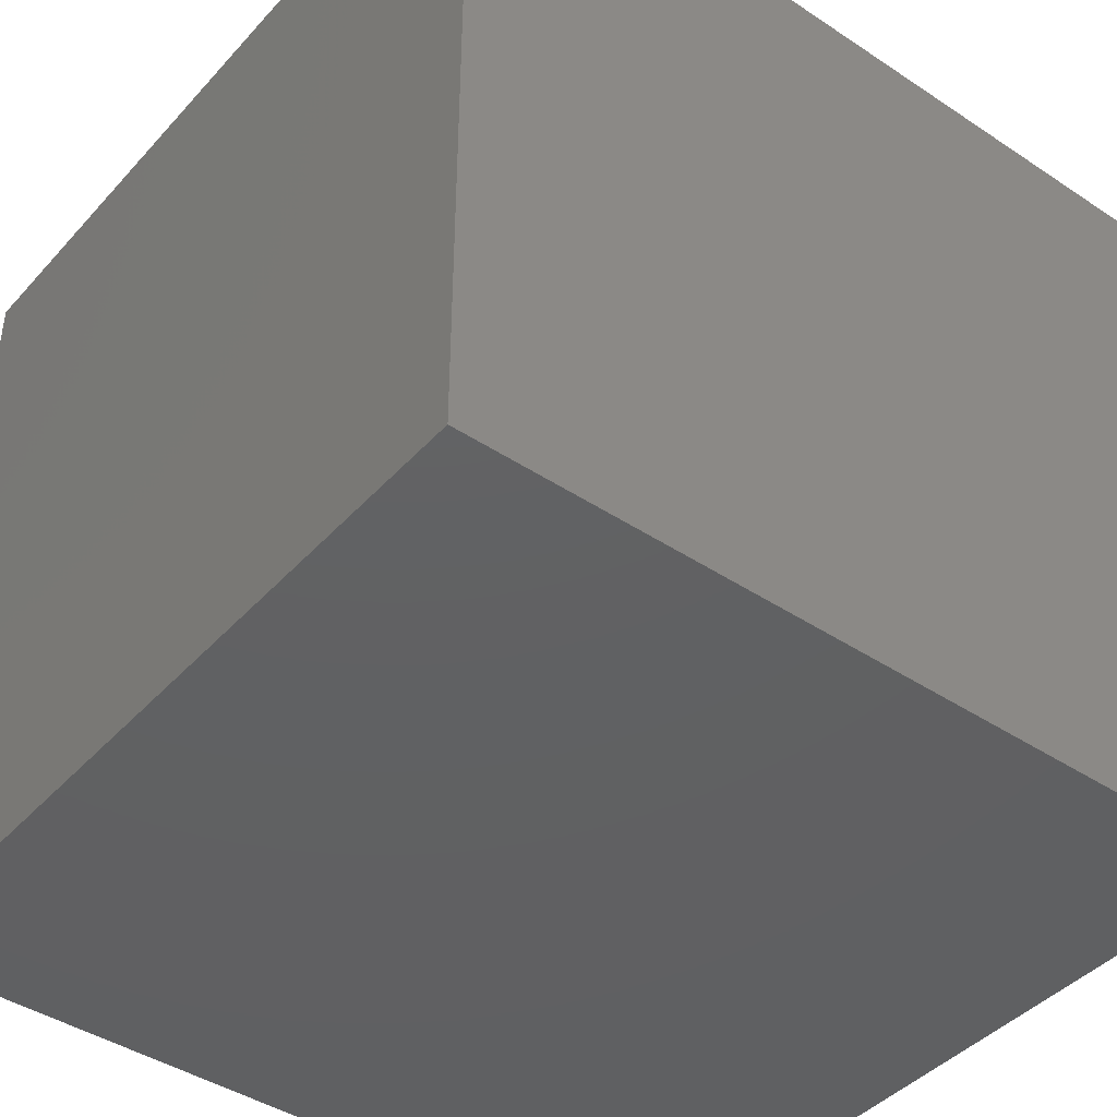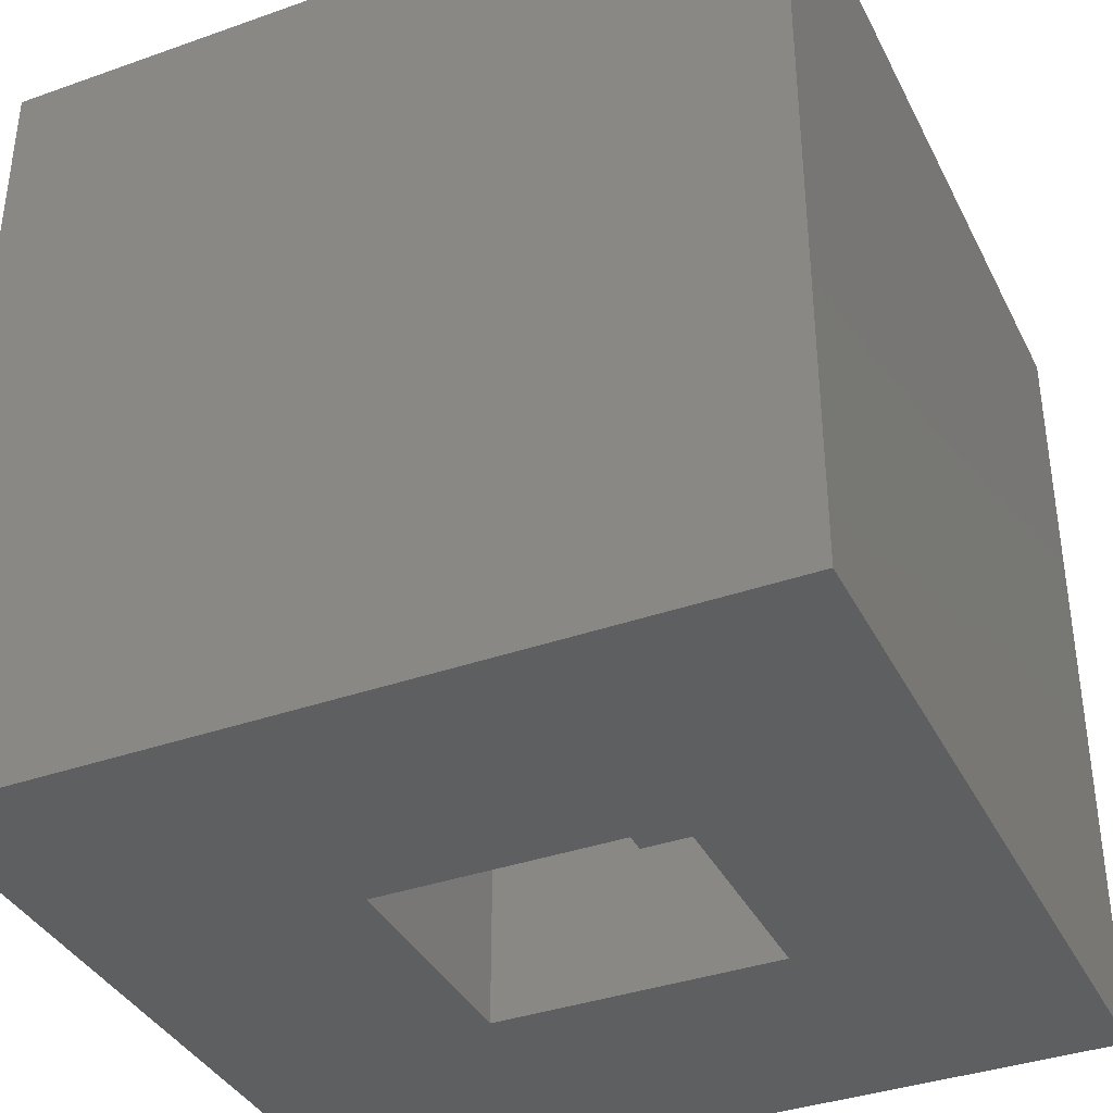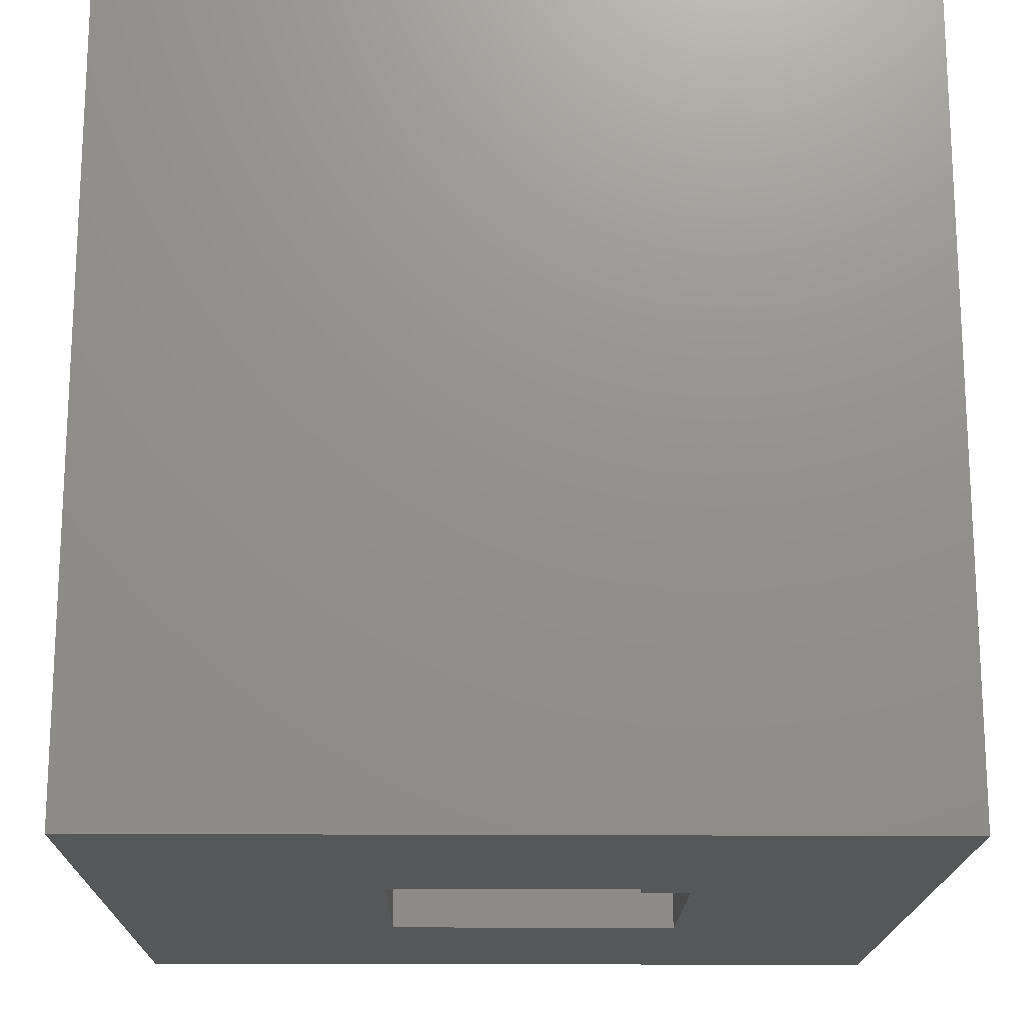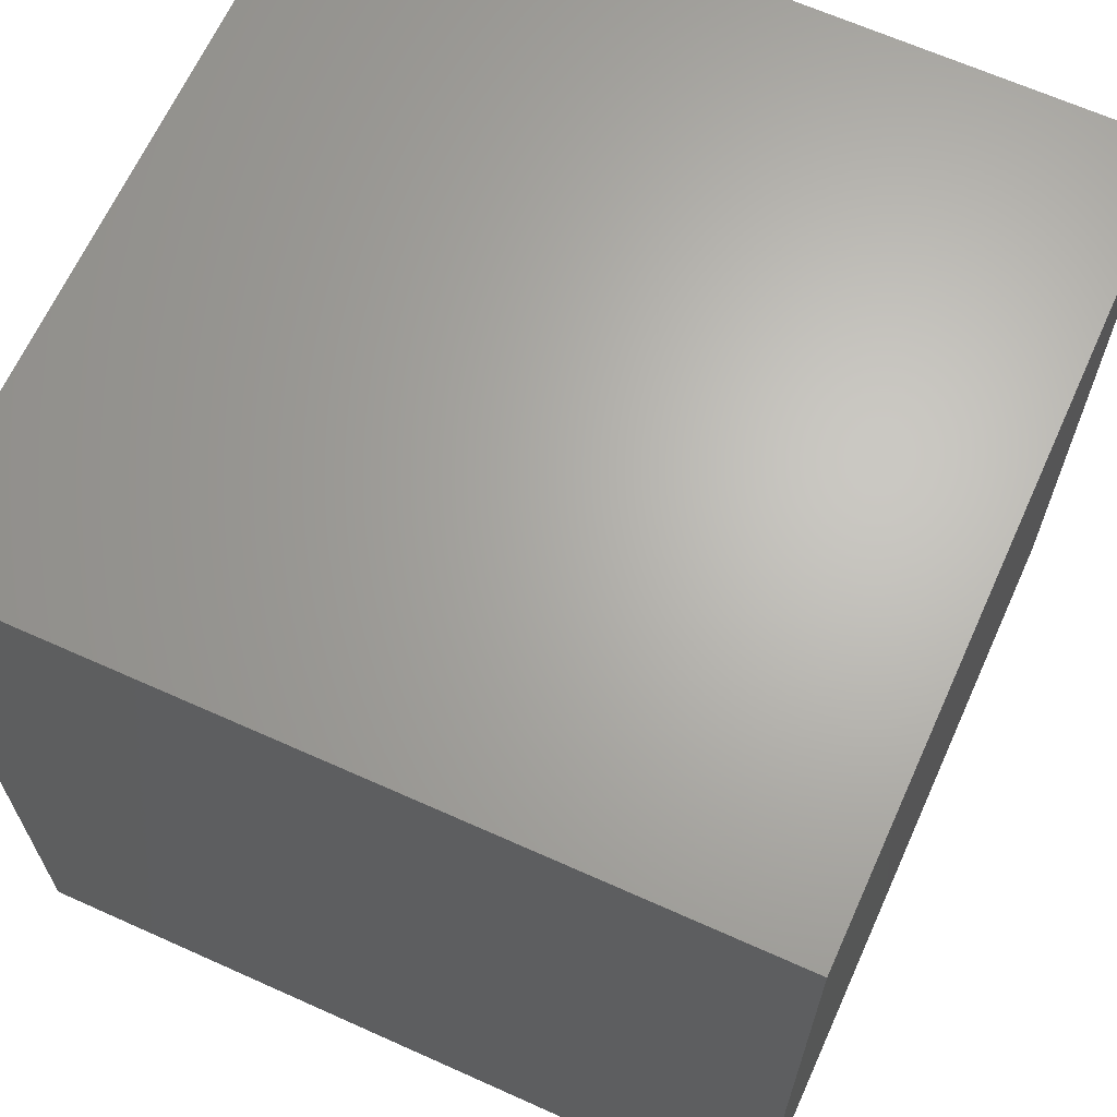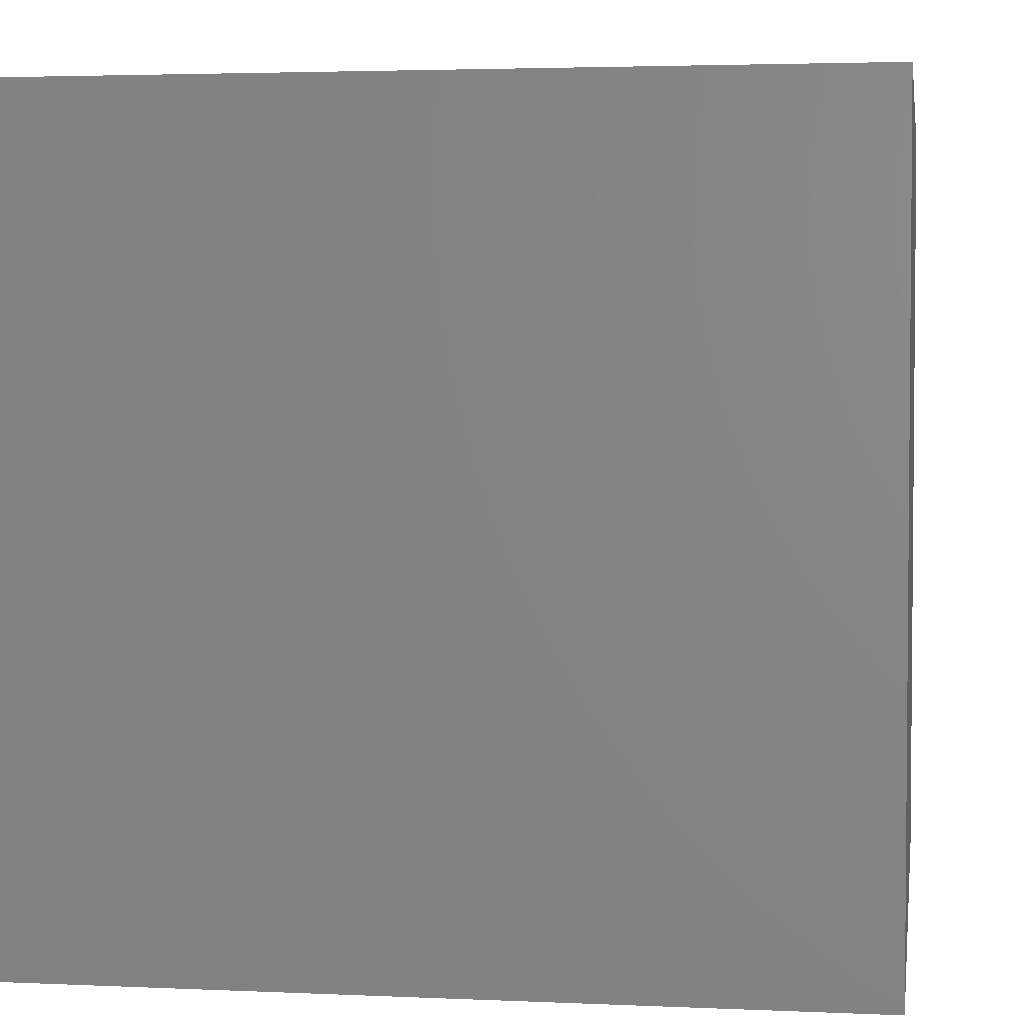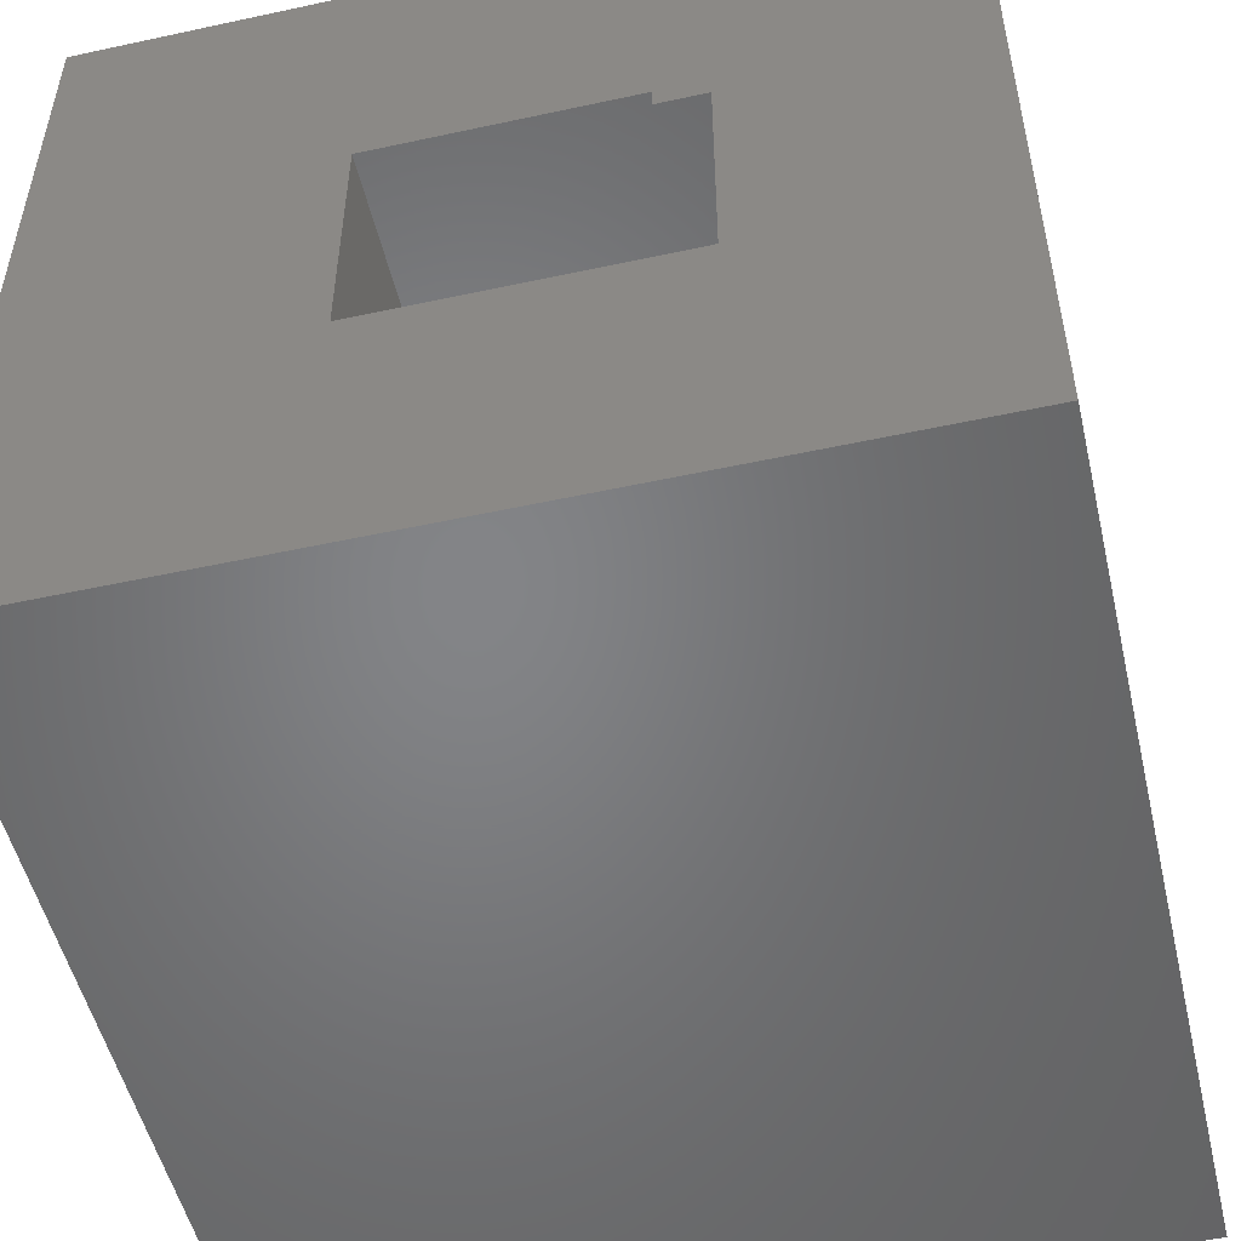
<metadata>
{"format":"stl","ext":"stl","renderer":"f3d","projection":"perspective","resolution":1024,"background":"white","views":[{"elev":-42.7,"azim":-128.3,"up":"+Z"},{"elev":-37.3,"azim":24.4,"up":"+Y"},{"elev":-17.6,"azim":-0.8,"up":"+Y"},{"elev":65.7,"azim":114.3,"up":"+Y"},{"elev":3.2,"azim":-171.2,"up":"+Z"},{"elev":-51.9,"azim":13.2,"up":"+Z"}]}
</metadata>
<code>
# stl→obj: 22 verts, 40 faces
v 0.1172 -0.1172 0.3984
v 0.1172 -0.75 0.3984
v 0.1172 -0.1172 0.1172
v 0.1172 -0.75 0.1172
v 0.3984 -0.1172 0.1172
v 0.3984 -0.4922 0.1172
v 0.4531 -0.75 0.1172
v 0.4531 -0.4922 0.1172
v 0.4531 -0.75 0.375
v 0.3984 -0.75 0.375
v 0.4531 -0.4922 0.375
v 0.3984 -0.4922 0.375
v 0.7188 -0.75 0.7188
v 0.7188 -0.75 -0.2031
v -0.2031 -0.75 -0.2031
v -0.2031 -0.75 0.7188
v 0.3984 -0.75 0.3984
v 0.3984 -0.1172 0.3984
v -0.2031 0.2031 -0.2031
v 0.7188 0.2031 -0.2031
v 0.7188 0.2031 0.7188
v -0.2031 0.2031 0.7188
f 1 2 3
f 3 2 4
f 3 4 5
f 5 4 6
f 4 7 6
f 6 7 8
f 9 10 11
f 11 10 12
f 6 8 12
f 12 8 11
f 13 9 14
f 14 9 7
f 14 7 15
f 15 7 4
f 15 4 16
f 16 4 2
f 16 2 13
f 13 2 17
f 13 17 9
f 9 17 10
f 12 10 17
f 17 18 12
f 12 18 5
f 12 5 6
f 7 9 8
f 8 9 11
f 18 17 1
f 1 17 2
f 19 20 15
f 15 20 14
f 20 21 14
f 14 21 13
f 21 22 13
f 13 22 16
f 22 19 16
f 16 19 15
f 19 22 20
f 20 22 21
f 3 5 1
f 1 5 18

</code>
